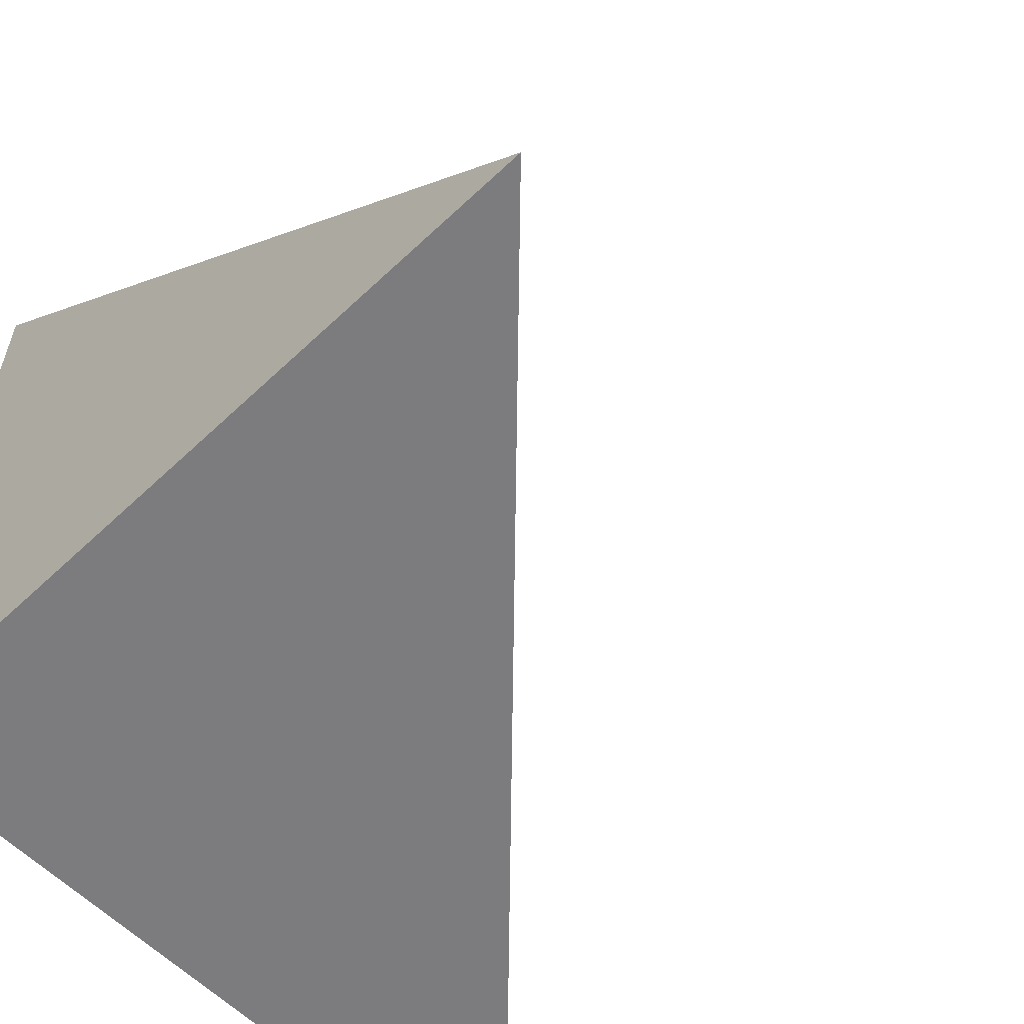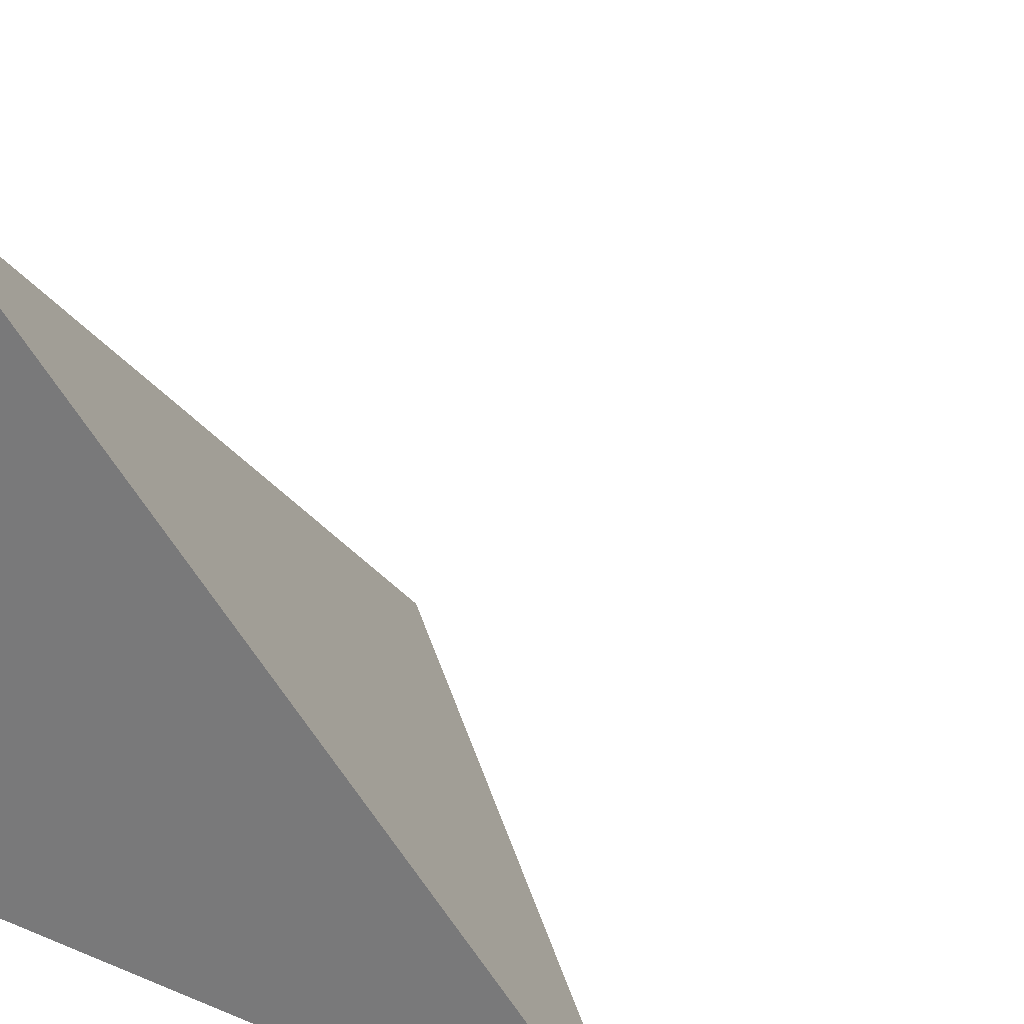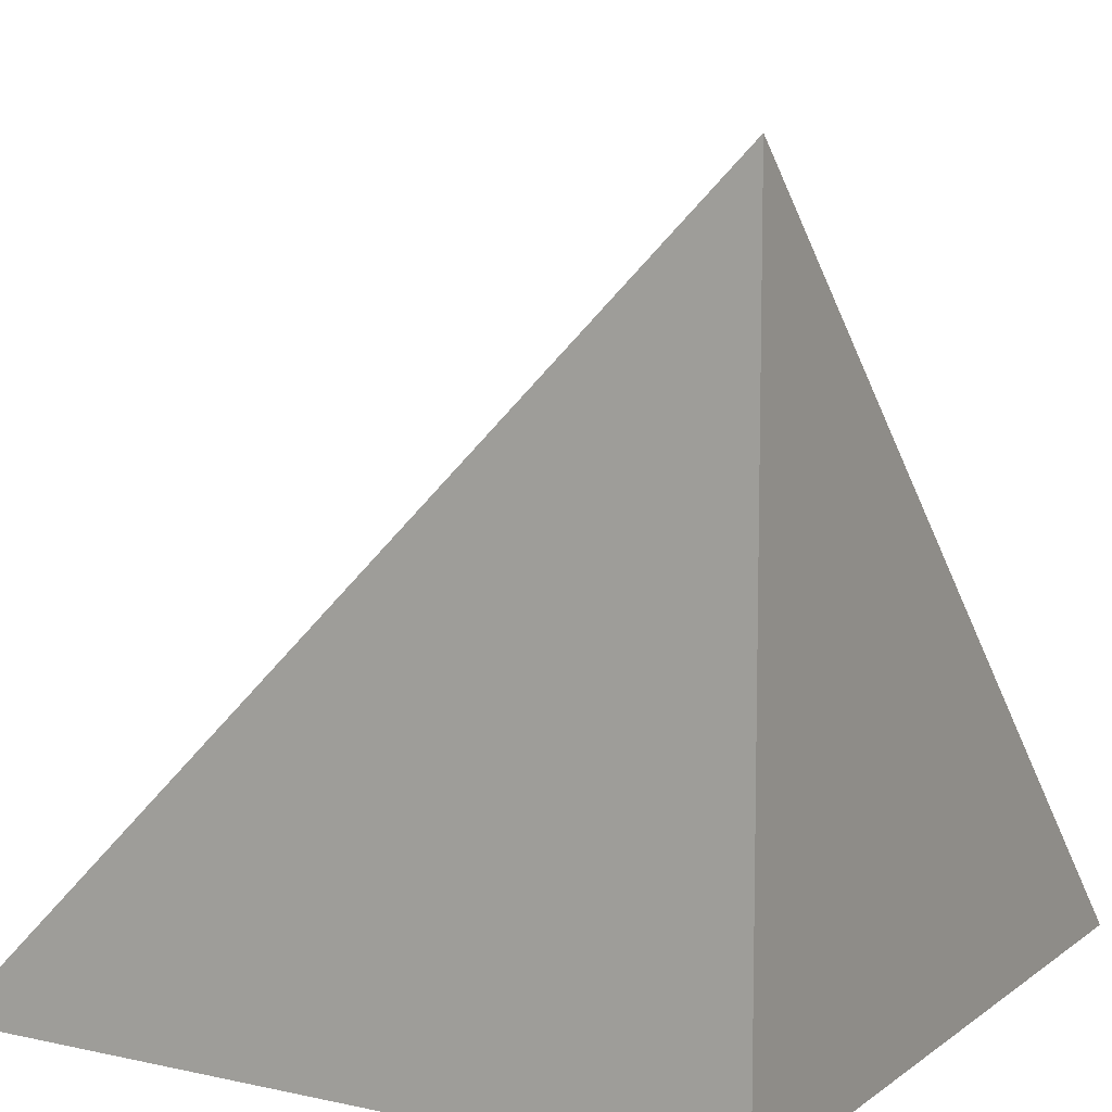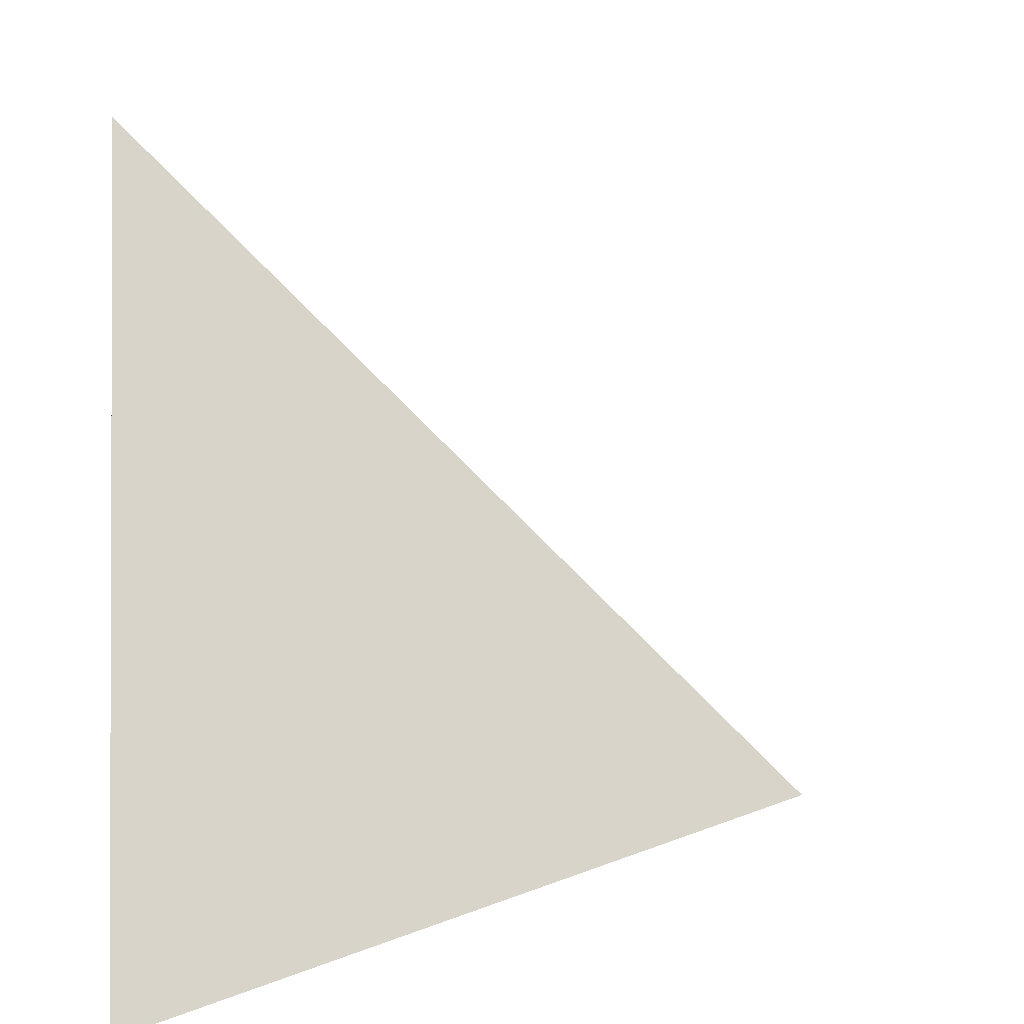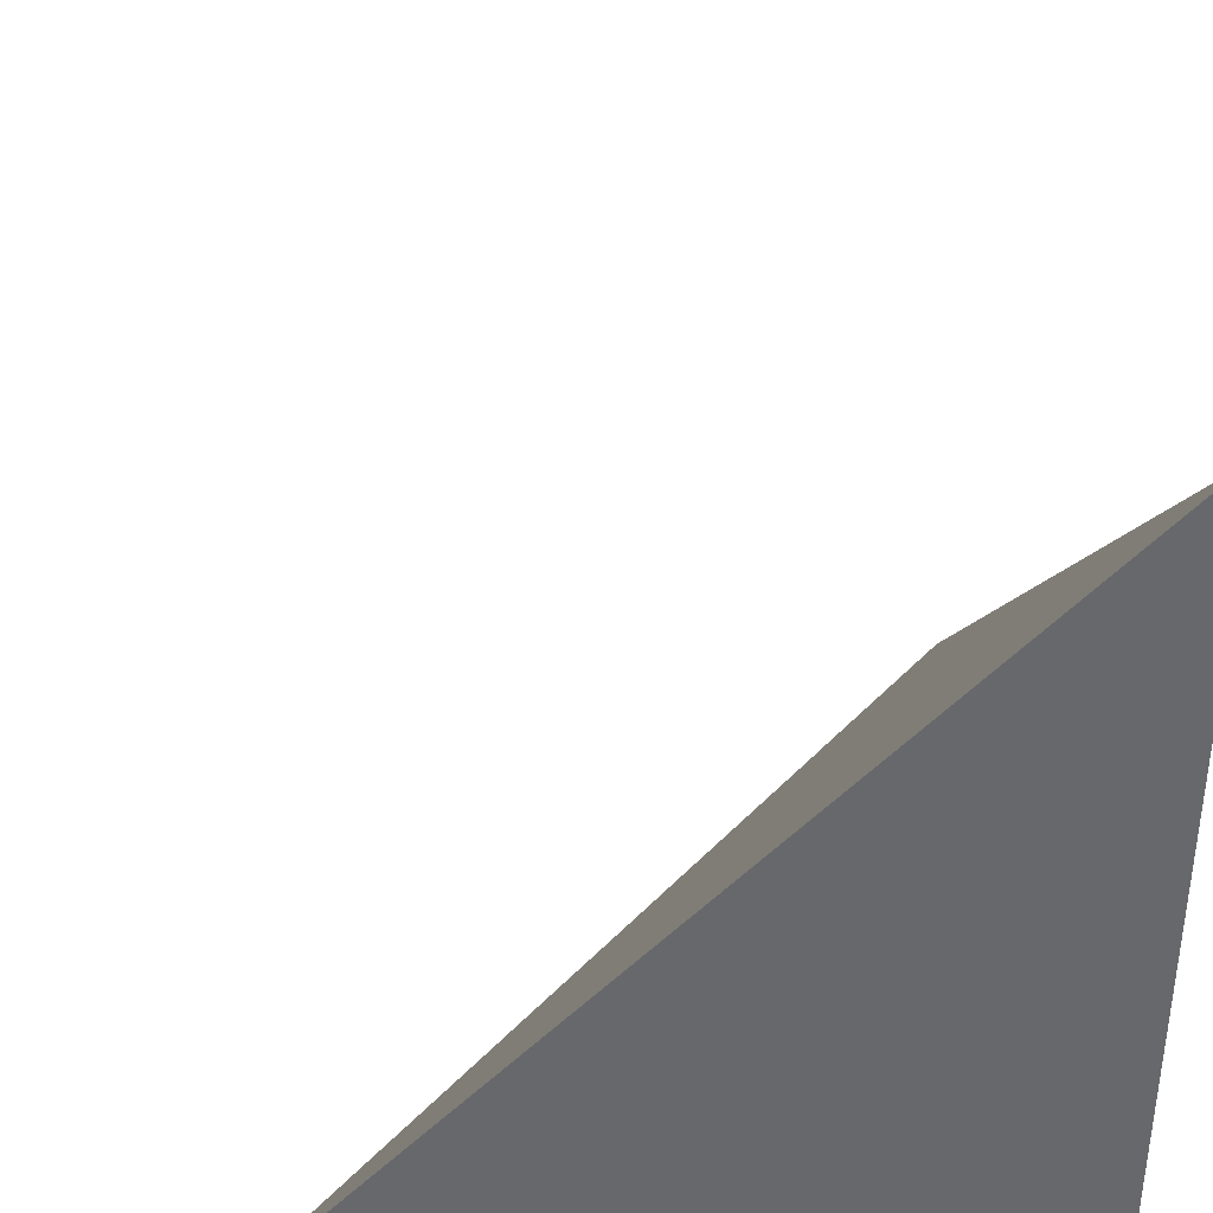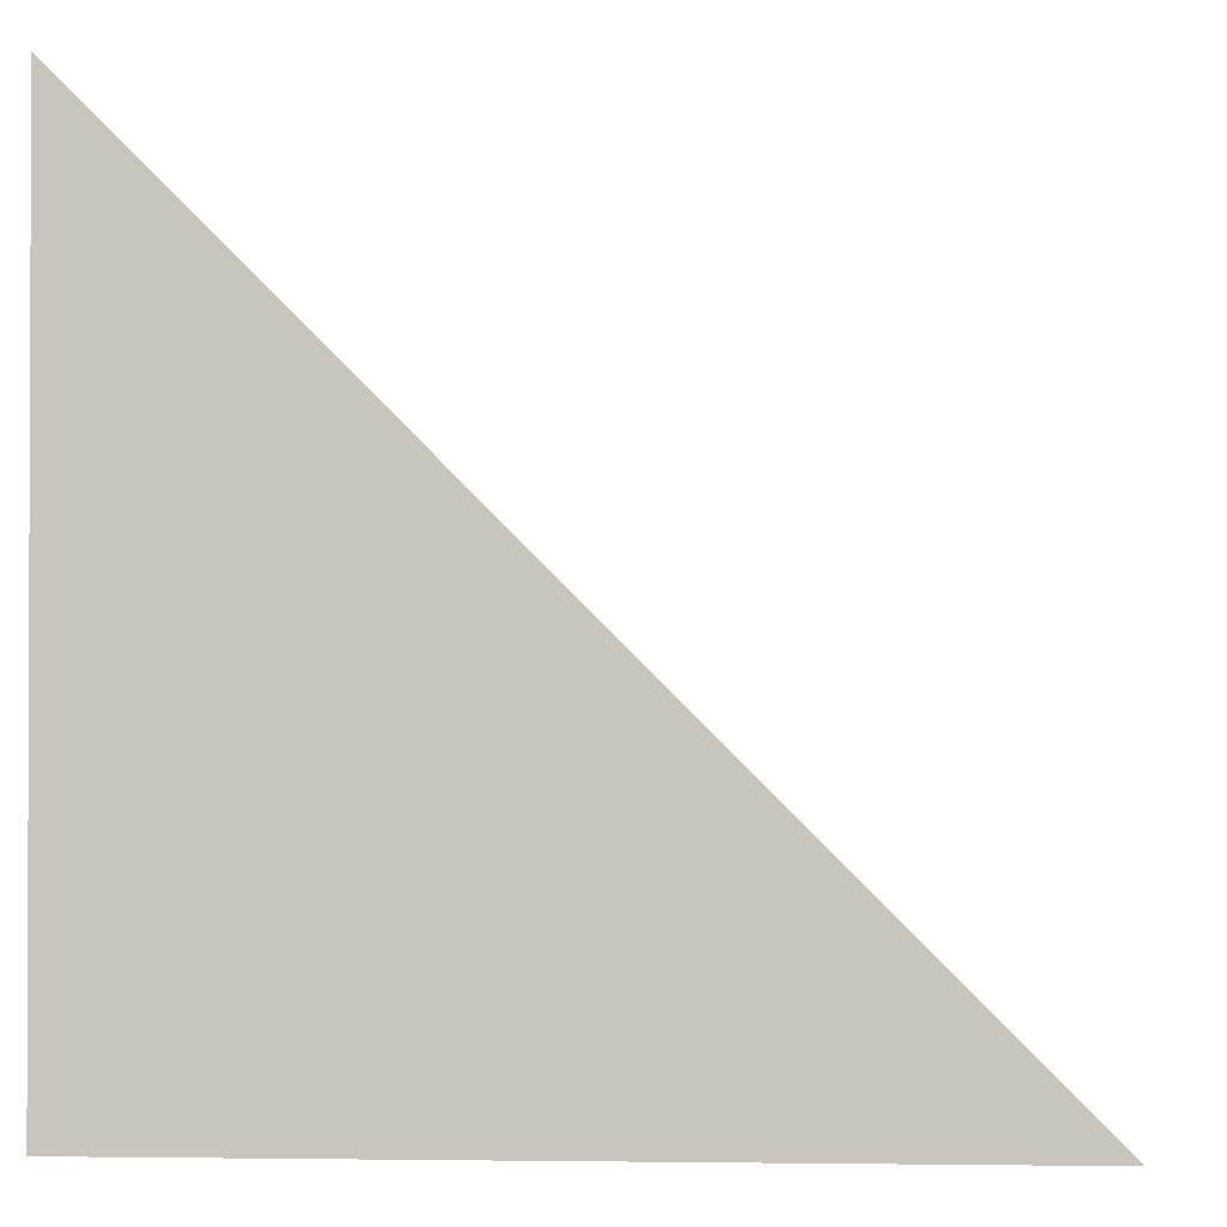
<metadata>
{"format":"obj","ext":"obj","renderer":"f3d","projection":"perspective","resolution":1024,"background":"white","views":[{"elev":-58.9,"azim":44.3,"up":"+Z"},{"elev":26.1,"azim":32.6,"up":"+Z"},{"elev":9.5,"azim":-150.3,"up":"+Y"},{"elev":7.5,"azim":-7.2,"up":"+Y"},{"elev":38.0,"azim":-97.4,"up":"+Z"},{"elev":-1.3,"azim":-86.6,"up":"+Y"}]}
</metadata>
<code>
v  1  0.9989  1
v  2  0.9989  1
v  1  1.999  1
v  1  0.9989  2
f 1 3 2
f 1 4 3
f 1 2 4
f 2 3 4

</code>
